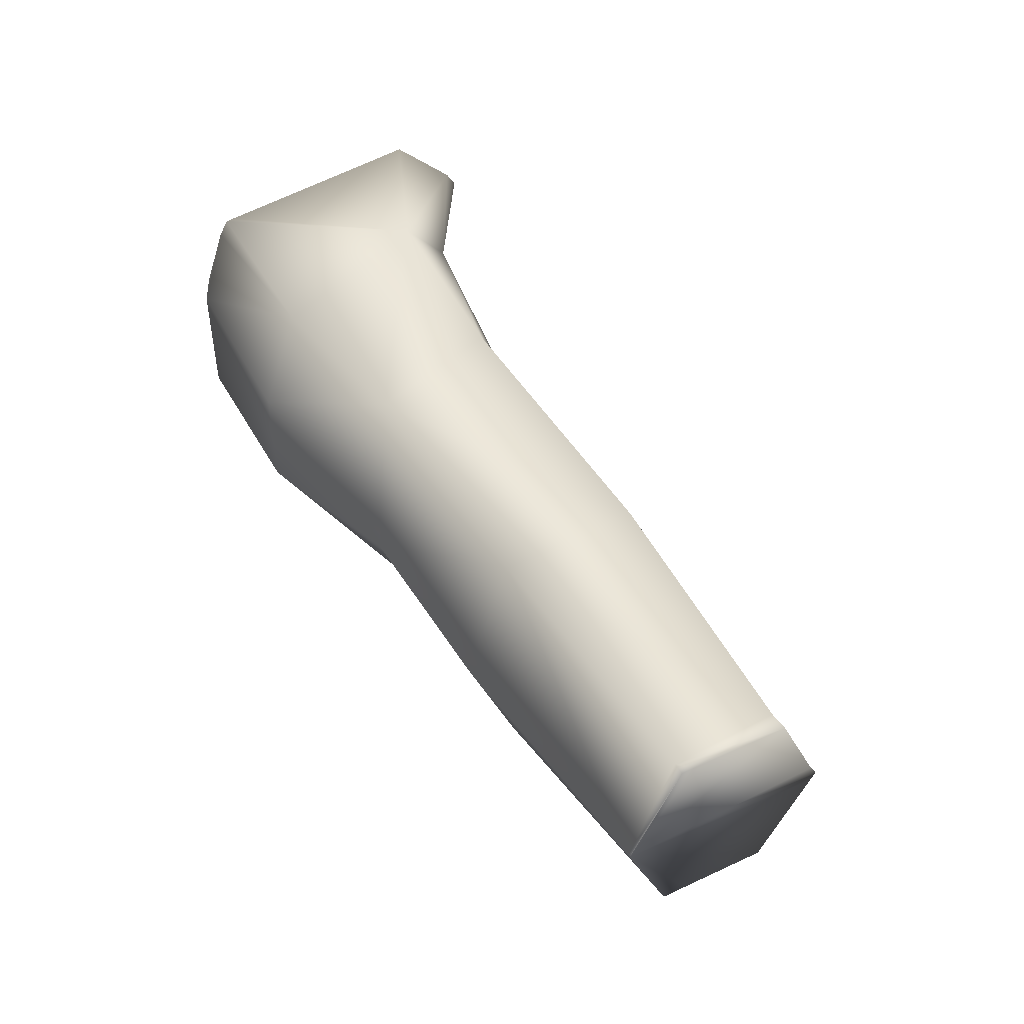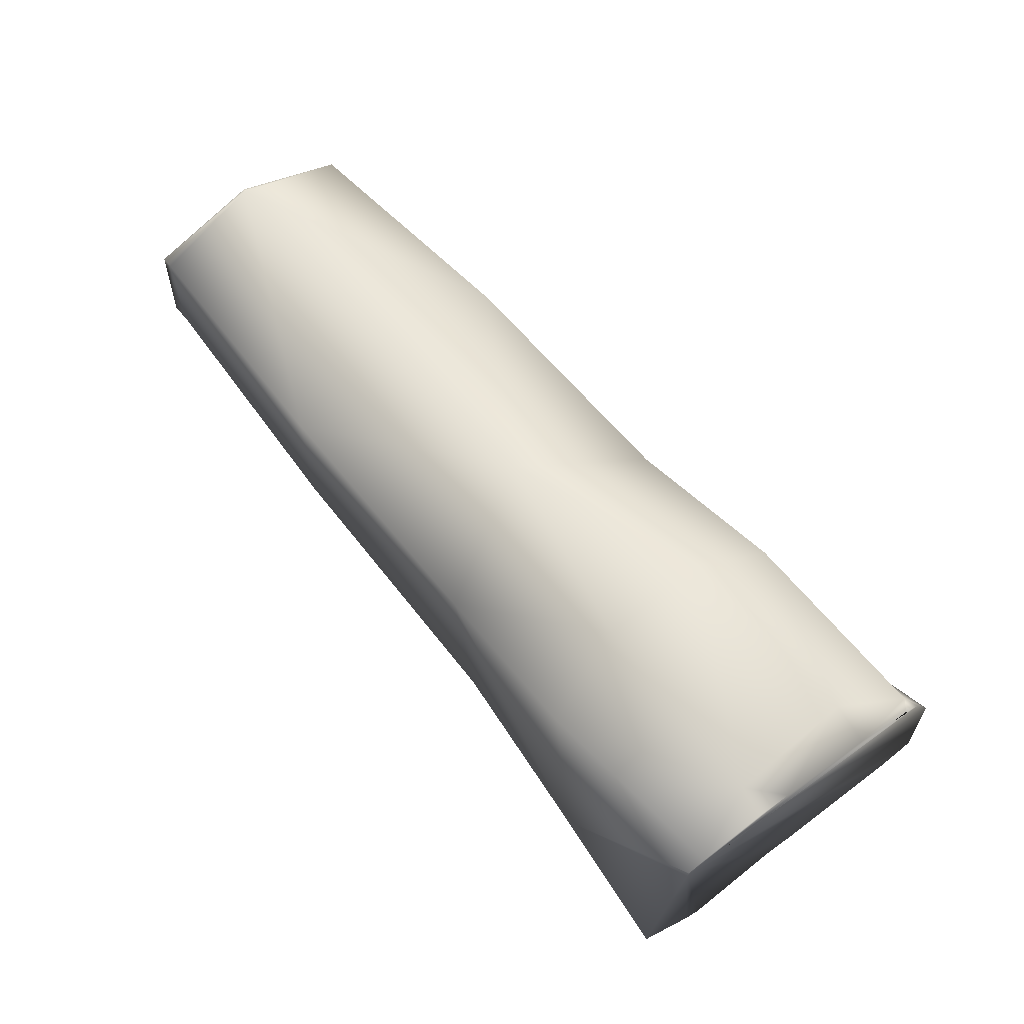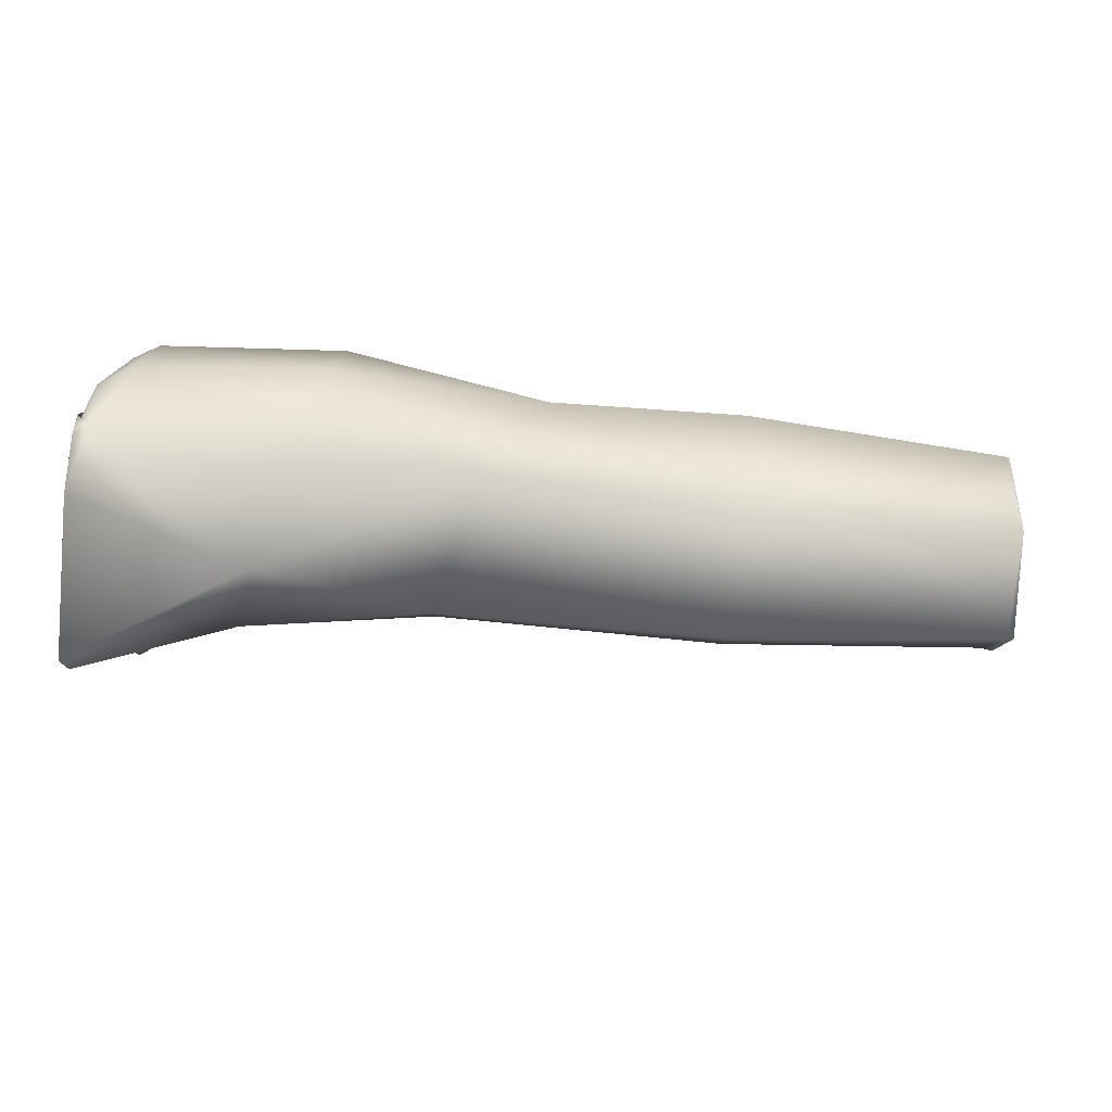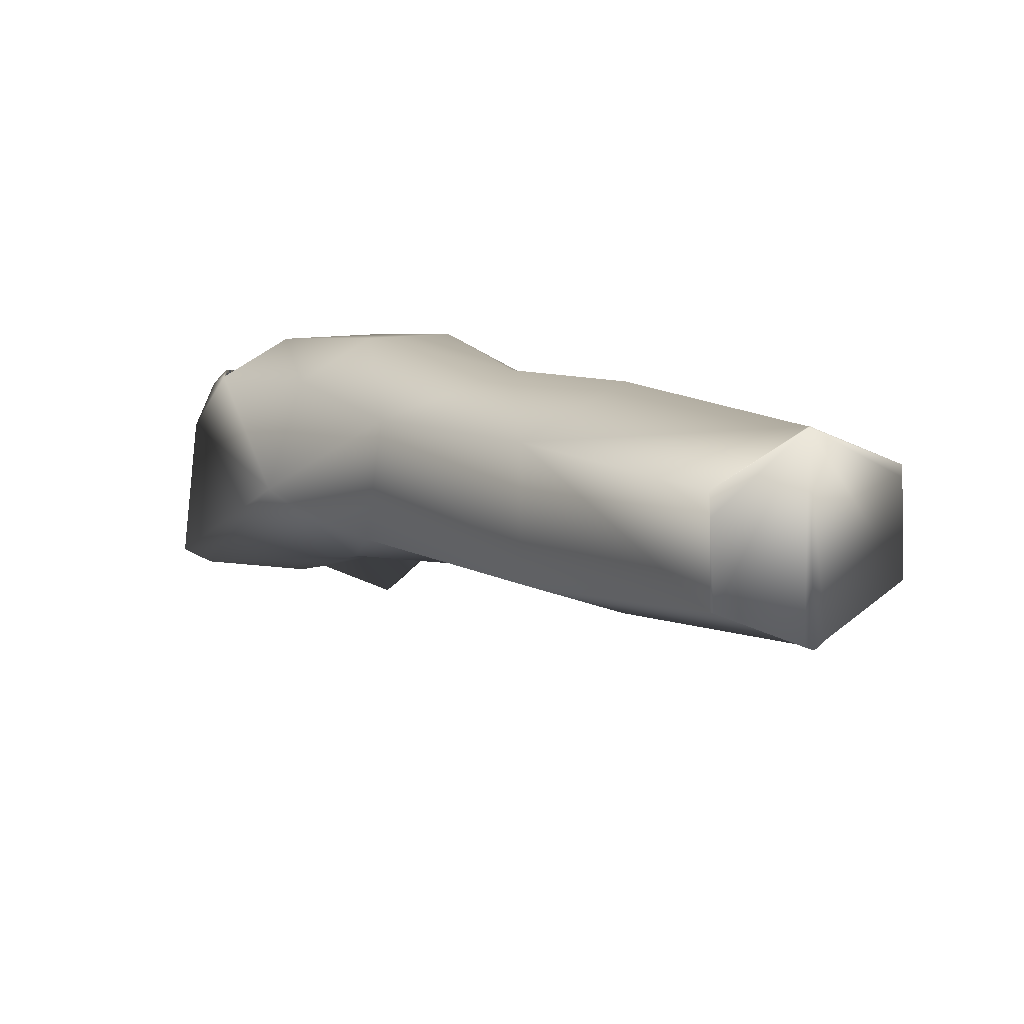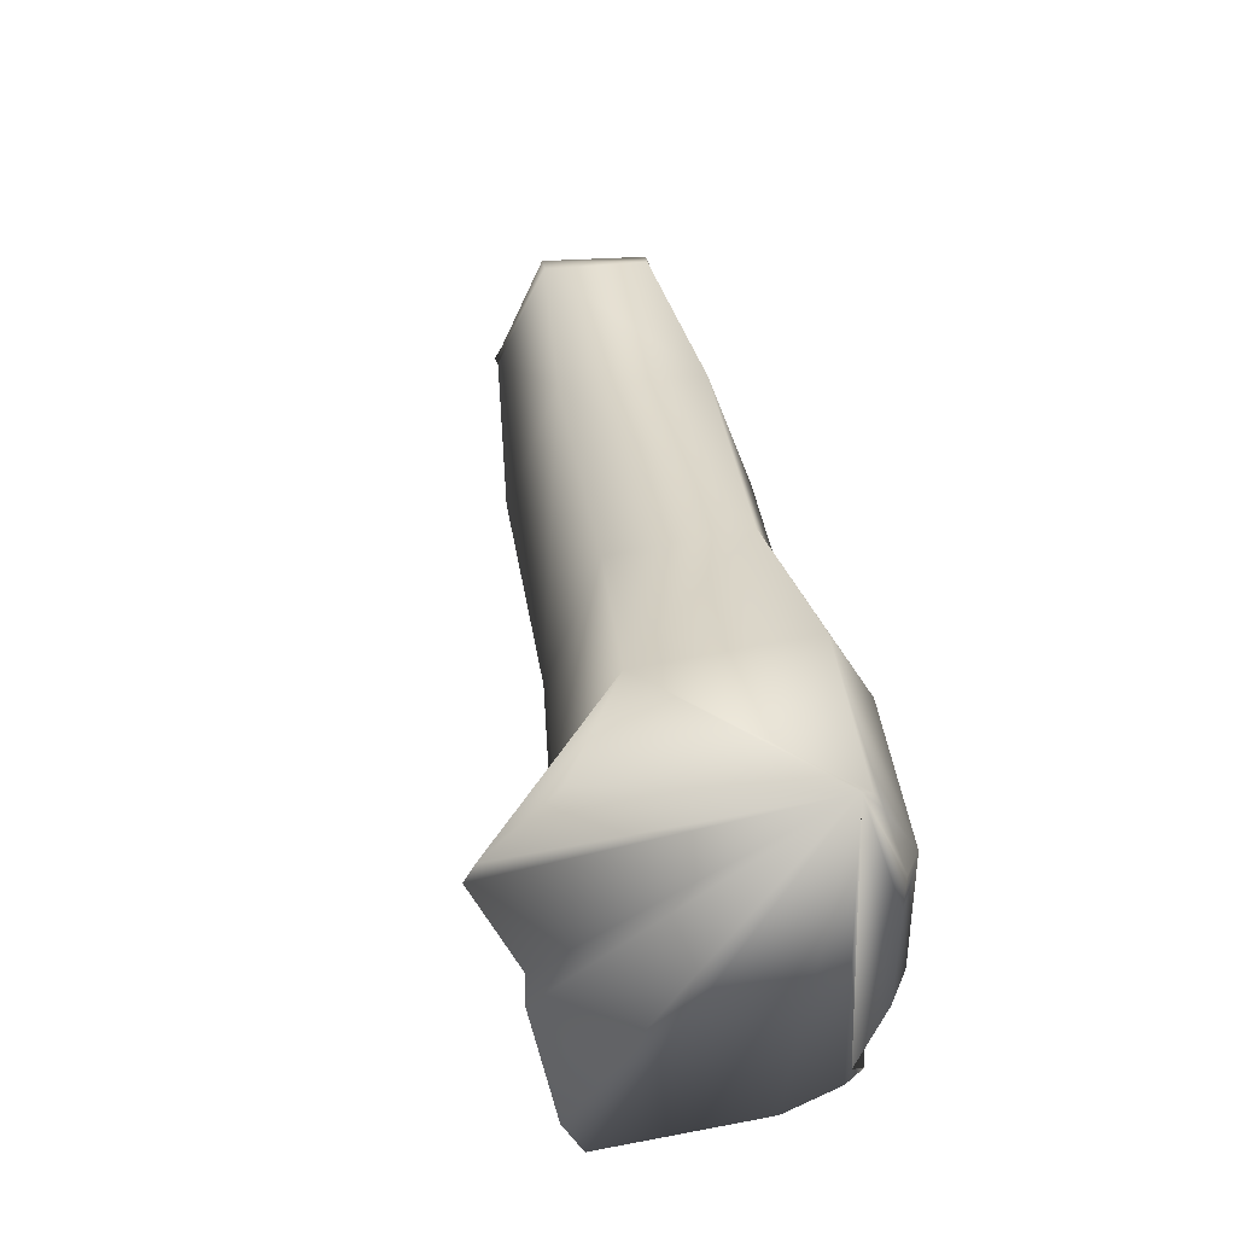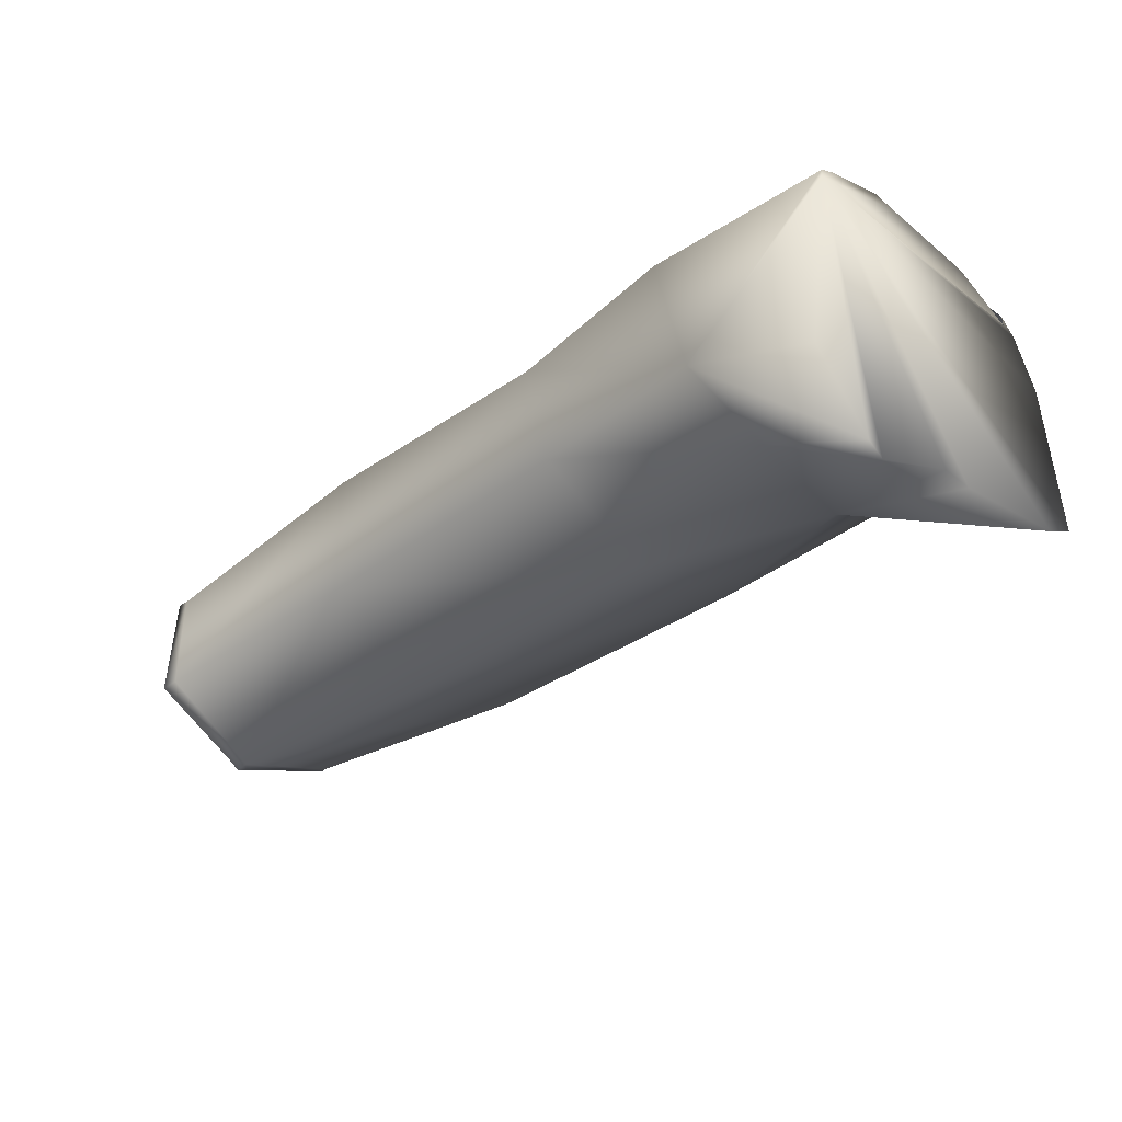
<metadata>
{"format":"obj","ext":"obj","renderer":"f3d","projection":"perspective","resolution":1024,"background":"white","views":[{"elev":46.3,"azim":-121.0,"up":"+Z"},{"elev":63.5,"azim":49.9,"up":"+Y"},{"elev":-74.9,"azim":174.8,"up":"+Z"},{"elev":9.9,"azim":-125.0,"up":"+Y"},{"elev":36.6,"azim":81.5,"up":"+Z"},{"elev":-38.0,"azim":41.2,"up":"+Y"}]}
</metadata>
<code>
o LeftArm_AnyConv.com__YL2P5KQGE76L5YJ867ROUMOYO_Looking_Around(1).010
v -0.1869 -0.03849 0.001776
v -0.1863 -0.02118 -0.04039
v -0.08743 -0.02851 -0.04671
v -0.08743 0.02439 -0.04671
v 0.009896 0.02268 -0.04698
v -0.01327 0.04224 0.001258
v 0.0645 0.05121 -0.02
v 0.0645 0.05121 0.02124
v 0.136 0.04641 0.0235
v 0.07201 0.03345 0.05358
v 0.08957 -0.03023 0.06094
v 0.009898 0.02419 0.05042
v 0.02252 -0.02698 0.05303
v -0.08743 -0.02639 0.04889
v 0.02309 -0.04591 0.005143
v -0.1863 -0.01914 0.0428
v -0.1863 0.02096 0.0428
v -0.08743 0.0265 0.04889
v -0.1863 0.03694 0.001776
v -0.08743 0.04379 0.001783
v 0.08688 -0.01479 -0.05917
v 0.07201 0.03345 -0.05008
v 0.136 0.04641 -0.0228
v 0.02251 -0.02858 -0.04769
v -0.08743 -0.04592 0.001783
v 0.1464 0.02928 -0.05024
v 0.09869 -0.05182 0.03401
v 0.09586 -0.05182 -0.01022
v 0.1495 0.03853 -0.02333
v 0.1508 0.02817 -0.04688
v 0.1436 0.02629 0.05436
v 0.1399 -0.05376 0.06338
v 0.1496 -0.05059 -0.07112
v 0.1484 -0.05761 -0.05873
v 0.1512 0.02625 -0.05292
v 0.1509 0.03201 -0.04649
v 0.1462 0.04046 0.02445
v 0.1511 0.00717 -0.06284
v 0.1471 0.03993 0.01134
v 0.1443 0.03279 0.04775
v 0.144 -0.06585 -5.4e-05
v 0.1437 0.02943 0.05399
v 0.141 -0.08169 0.0337
v 0.1407 -0.07791 0.04003
v 0.1448 -0.06632 -0.01197
v -0.191 0.0166 0.04281
v -0.1858 0.019 -0.04114
v -0.1907 0.02108 0.04281
v -0.1863 0.02579 -0.02483
v -0.1873 0.03661 0.002697
v -0.1872 0.03674 0.001022
v -0.1872 0.03706 0.001762
v -0.1917 -0.03754 -0.002283
v -0.192 -0.03919 0.001857
v -0.1921 -0.0363 0.006716
v -0.1863 0.01022 -0.04095
v -0.1883 -0.02139 -0.04061
v -0.1933 -0.01931 0.04282
f 31 32 44 43 41 45 34 33 38 35 36 30 29 39 37 40 42
f 1 2 3
f 4 3 2
f 3 4 5
f 6 5 4
f 5 6 7
f 8 7 6
f 7 8 9
f 10 9 8
f 37 9 40
f 42 10 11 31
f 12 11 10
f 11 12 13
f 14 13 12
f 13 14 15
f 51 49 47 56 57 53 54 55 58 46 48 50 52
f 58 16 17 46
f 18 17 16
f 17 18 19
f 20 19 18
f 19 20 4
f 6 4 20
f 8 6 12
f 18 12 6
f 12 18 14
f 16 14 18
f 14 16 1
f 21 5 22
f 7 22 5
f 22 7 23
f 9 23 7
f 24 5 21
f 5 24 3
f 25 3 24
f 3 25 1
f 23 26 22
f 21 22 26
f 11 13 27
f 15 27 13
f 27 15 28
f 21 28 24
f 15 24 28
f 24 15 25
f 1 25 14
f 15 14 25
f 46 17 48
f 12 10 8
f 18 6 20
f 57 2 1 53
f 49 51 19
f 52 19 51
f 55 54 1
f 32 11 44
f 30 36 26
f 35 26 36
f 33 21 38
f 43 27 41
f 27 43 44 11
f 28 45 41 27
f 10 42 40 9
f 9 37 39
f 26 35 38 21
f 28 34 45
f 21 33 34 28
f 11 32 31
f 23 9 39 29
f 26 23 29 30
f 2 57 56
f 16 58 55 1
f 1 54 53
f 19 52 50
f 19 50 48 17
f 19 4 47 49
f 2 56 47 4

</code>
